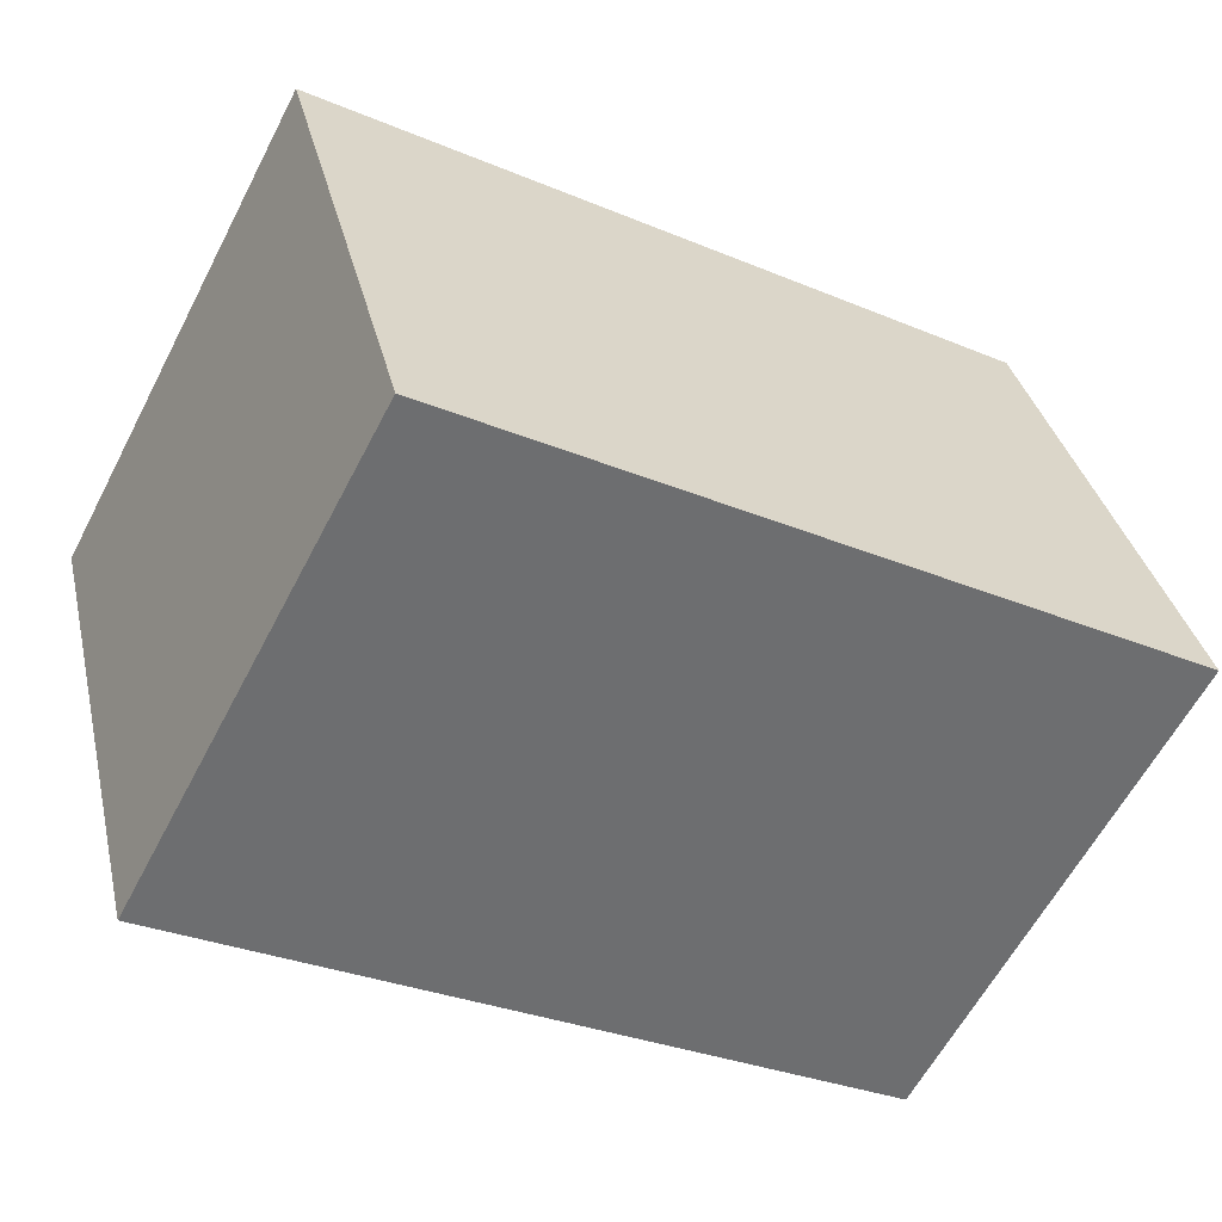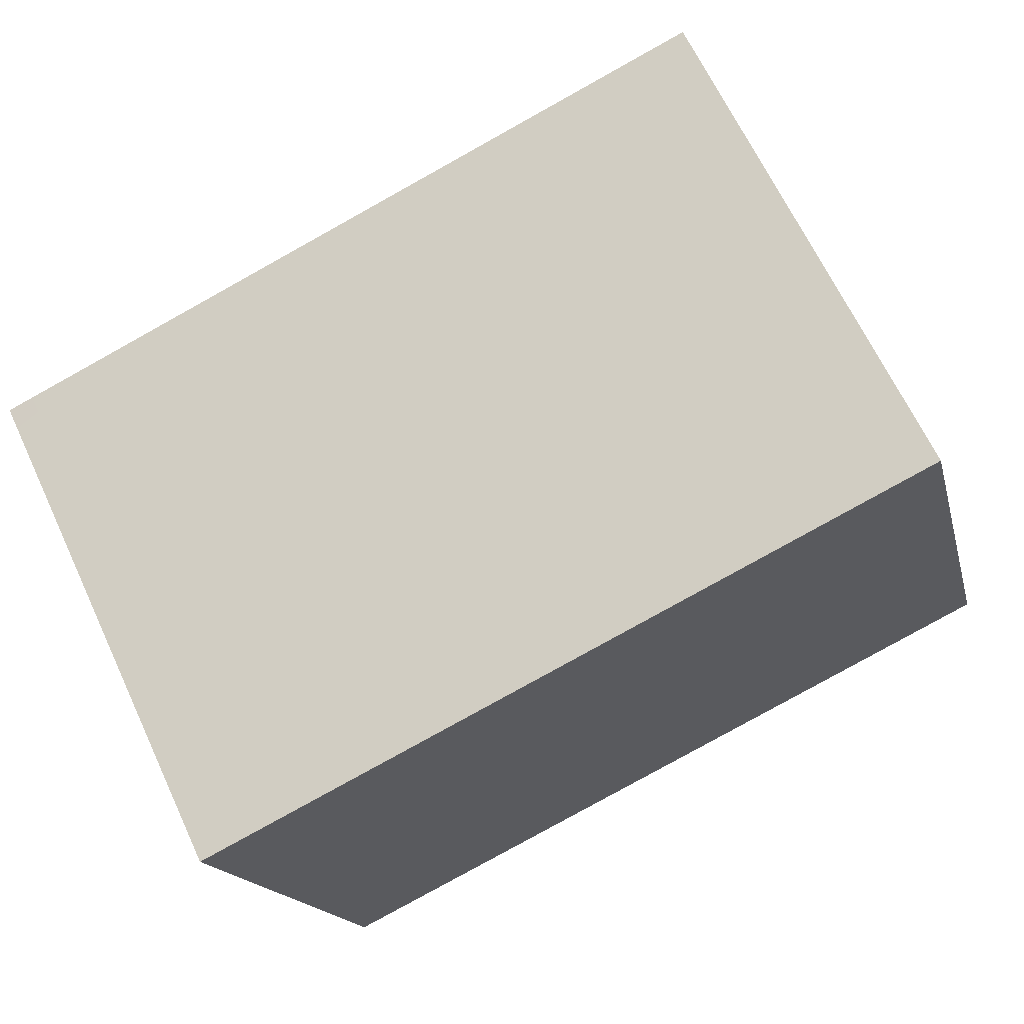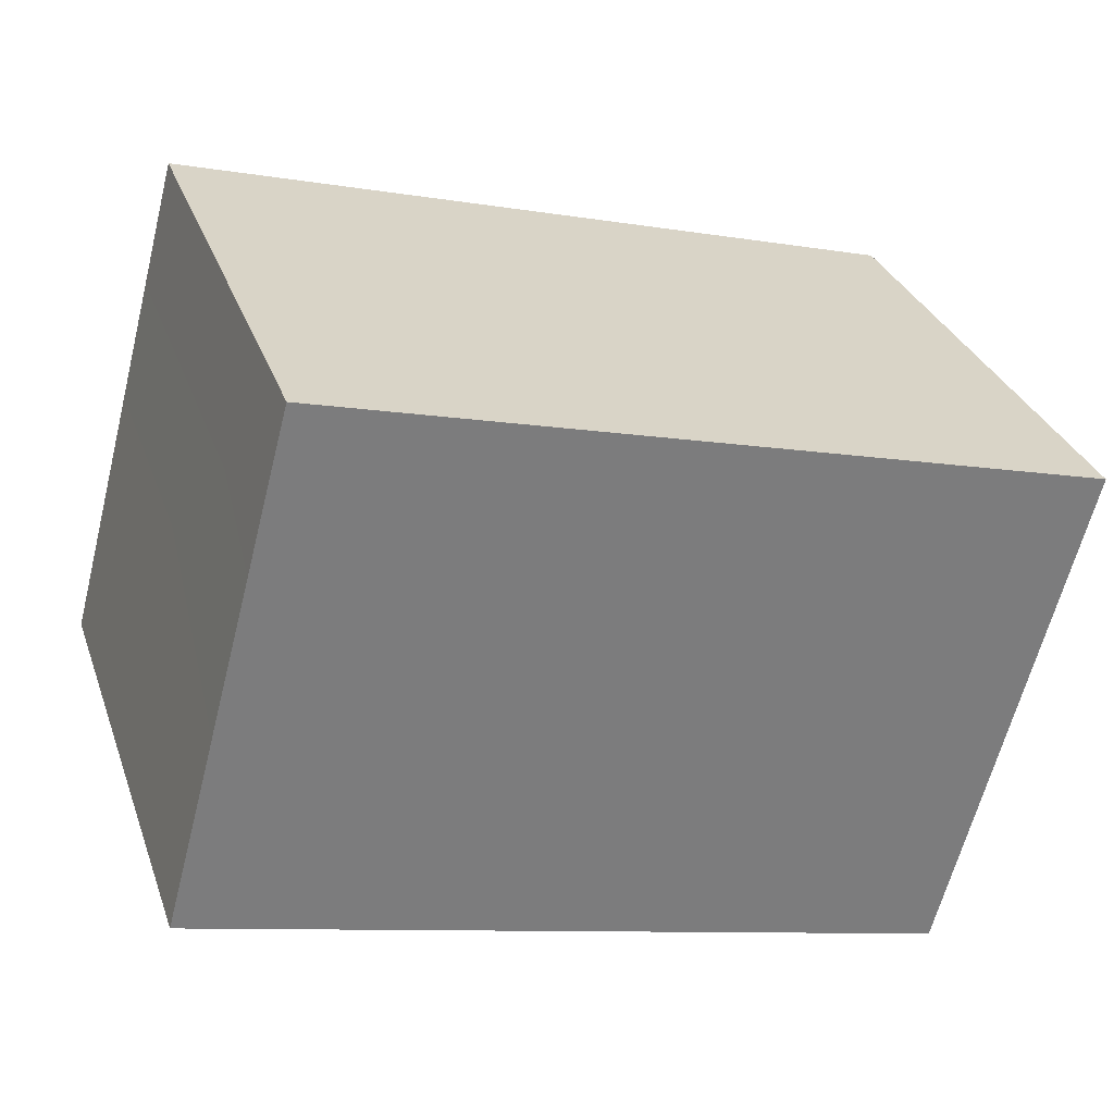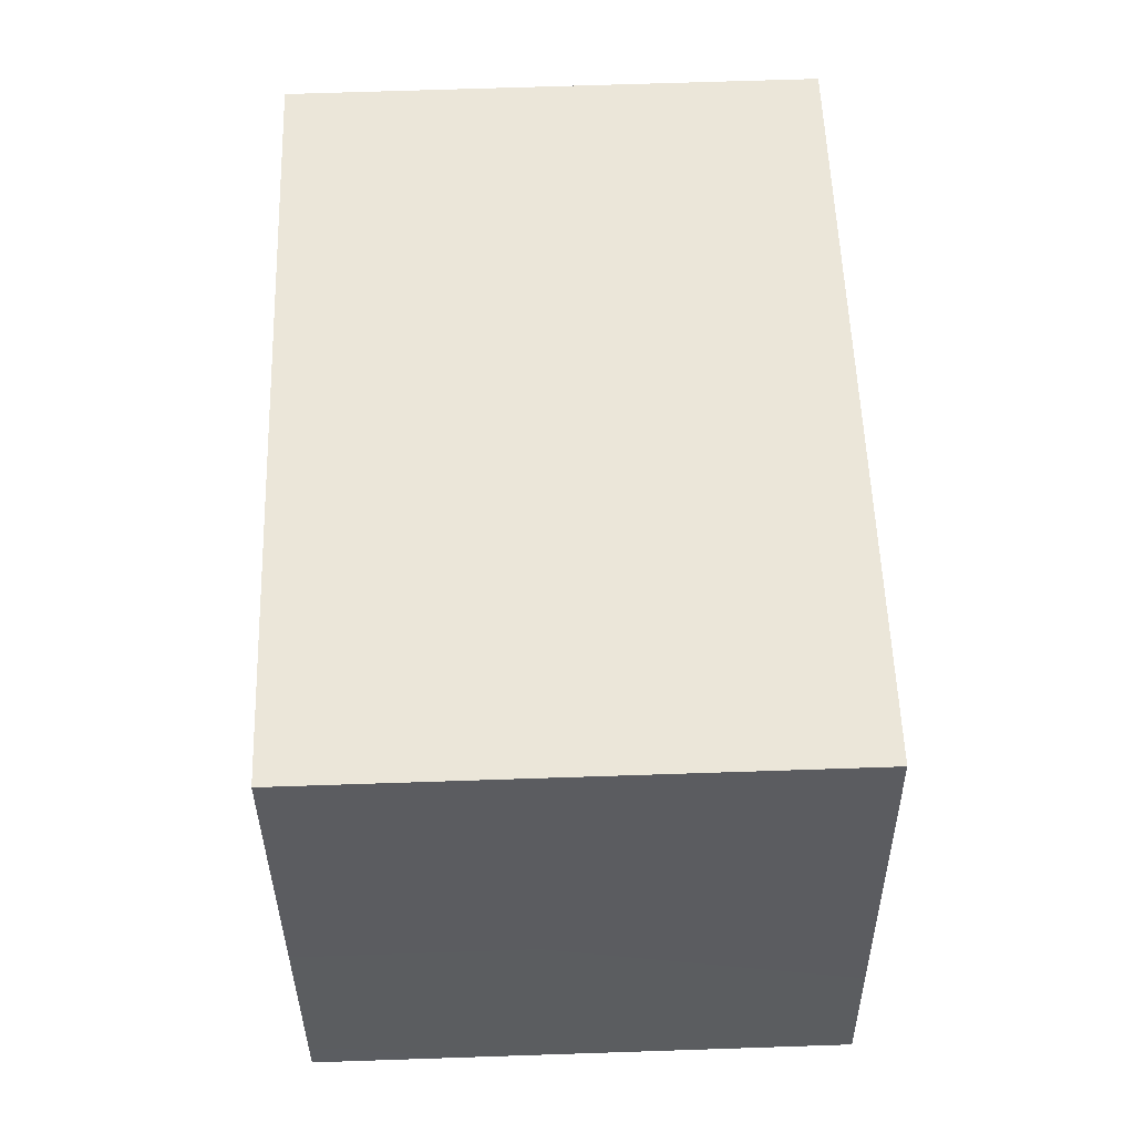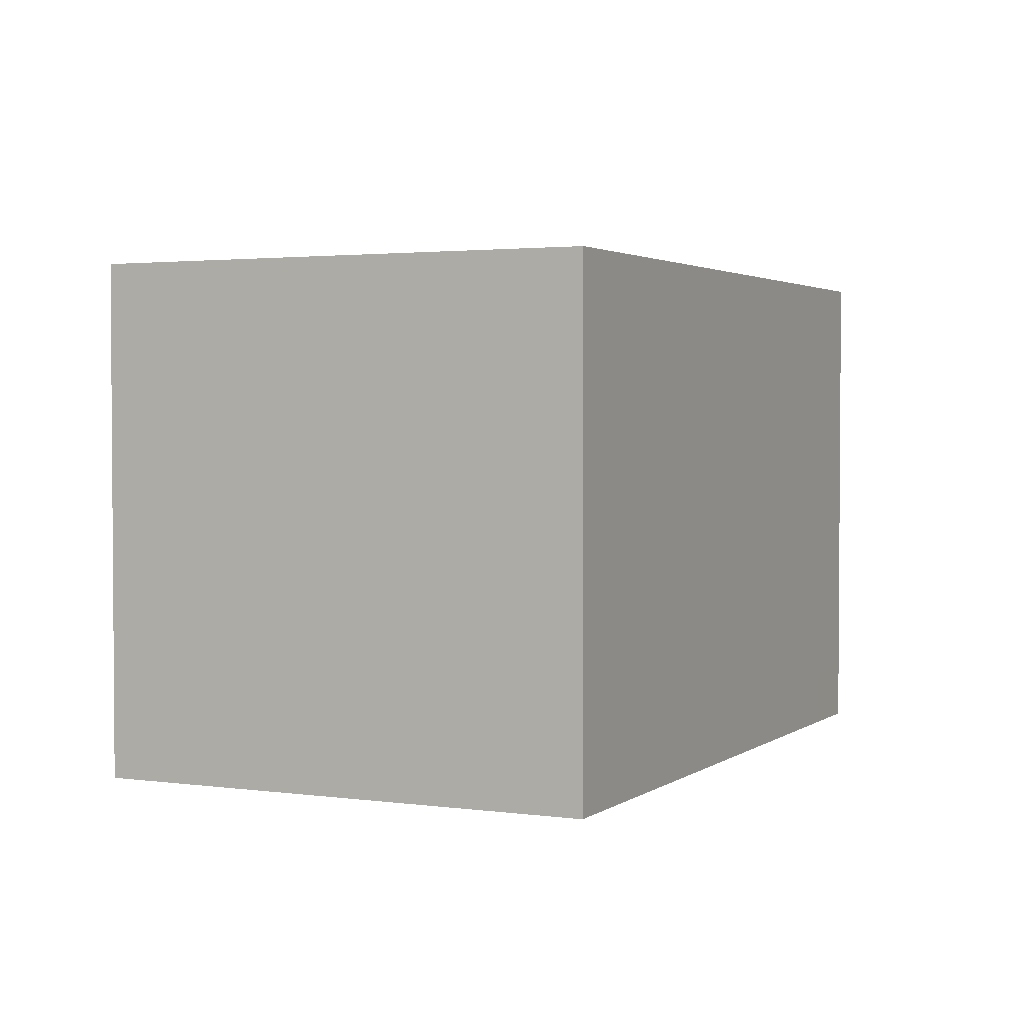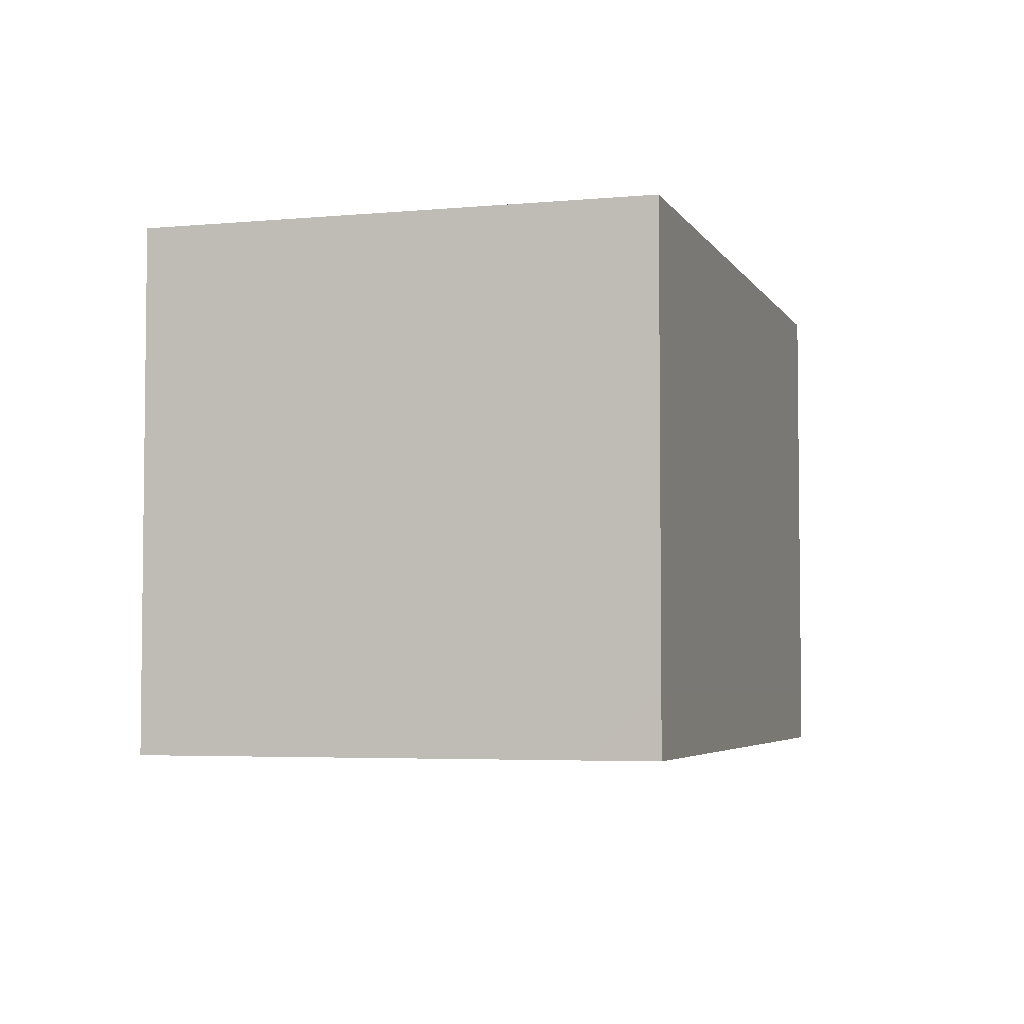
<metadata>
{"format":"obj","ext":"obj","renderer":"f3d","projection":"perspective","resolution":1024,"background":"white","views":[{"elev":-61.0,"azim":-27.5,"up":"+Y"},{"elev":66.2,"azim":-25.1,"up":"+Y"},{"elev":31.3,"azim":162.0,"up":"+Y"},{"elev":69.5,"azim":88.1,"up":"+Y"},{"elev":2.5,"azim":130.8,"up":"+Z"},{"elev":-4.3,"azim":-58.1,"up":"+Z"}]}
</metadata>
<code>
g islands_sniper_box04
v 0.8539 -0.2888 0.5
v 0.595 0.6771 0.5
v 0.595 0.6771 -0.5
v 0.8539 -0.2888 -0.5
v -0.595 -0.6771 0.5
v -0.595 -0.6771 -0.5
v -0.8539 0.2888 -0.5
v -0.8539 0.2888 0.5
v -0.595 -0.6771 -0.5
v 0.8539 -0.2888 -0.5
v 0.595 0.6771 -0.5
v -0.8539 0.2888 -0.5
v -0.595 -0.6771 0.5
v 0.8539 -0.2888 0.5
v 0.8539 -0.2888 -0.5
v -0.595 -0.6771 -0.5
v -0.8539 0.2888 0.5
v 0.595 0.6771 0.5
v 0.8539 -0.2888 0.5
v -0.595 -0.6771 0.5
v -0.8539 0.2888 -0.5
v 0.595 0.6771 -0.5
v 0.595 0.6771 0.5
v -0.8539 0.2888 0.5
g islands_sniper_box04_0
f 3 2 1
f 4 3 1
f 7 6 5
f 8 7 5
f 11 10 9
f 12 11 9
f 15 14 13
f 16 15 13
f 19 18 17
f 20 19 17
f 23 22 21
f 24 23 21

</code>
